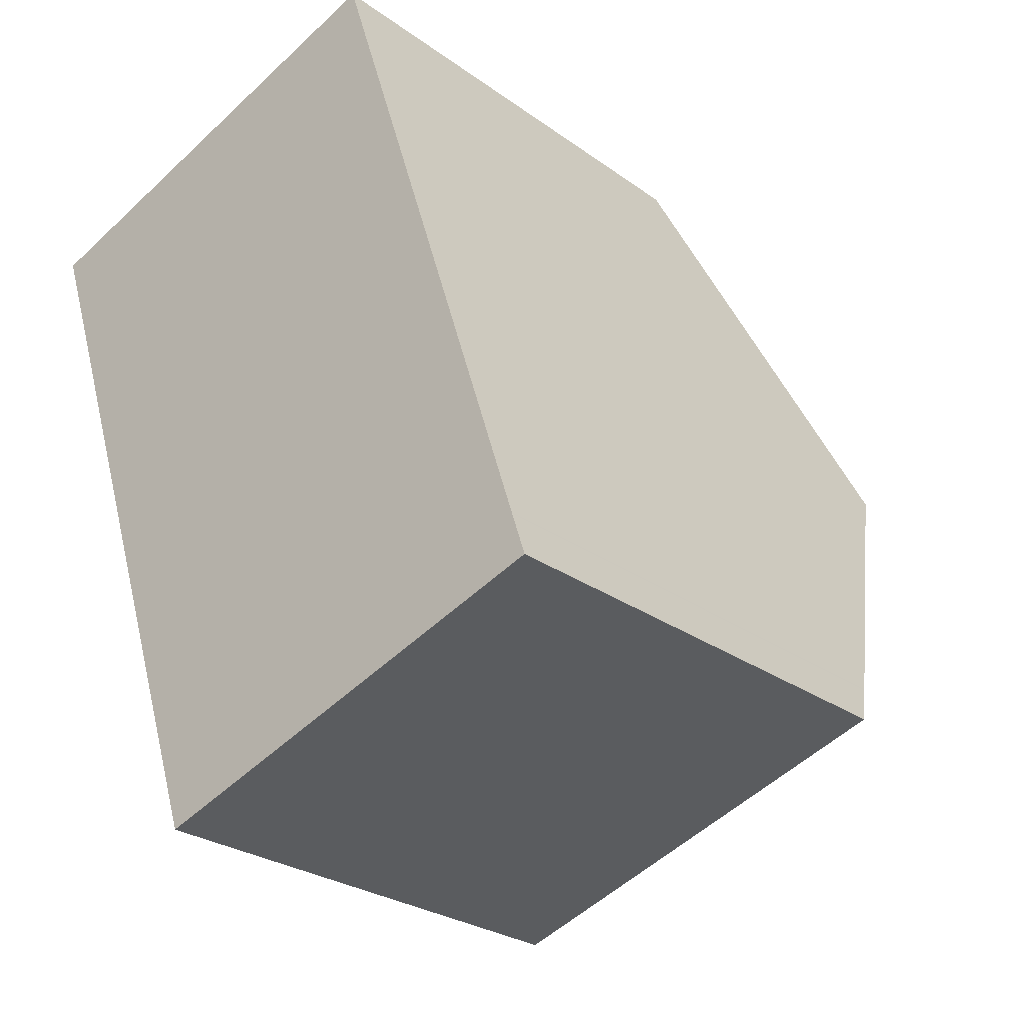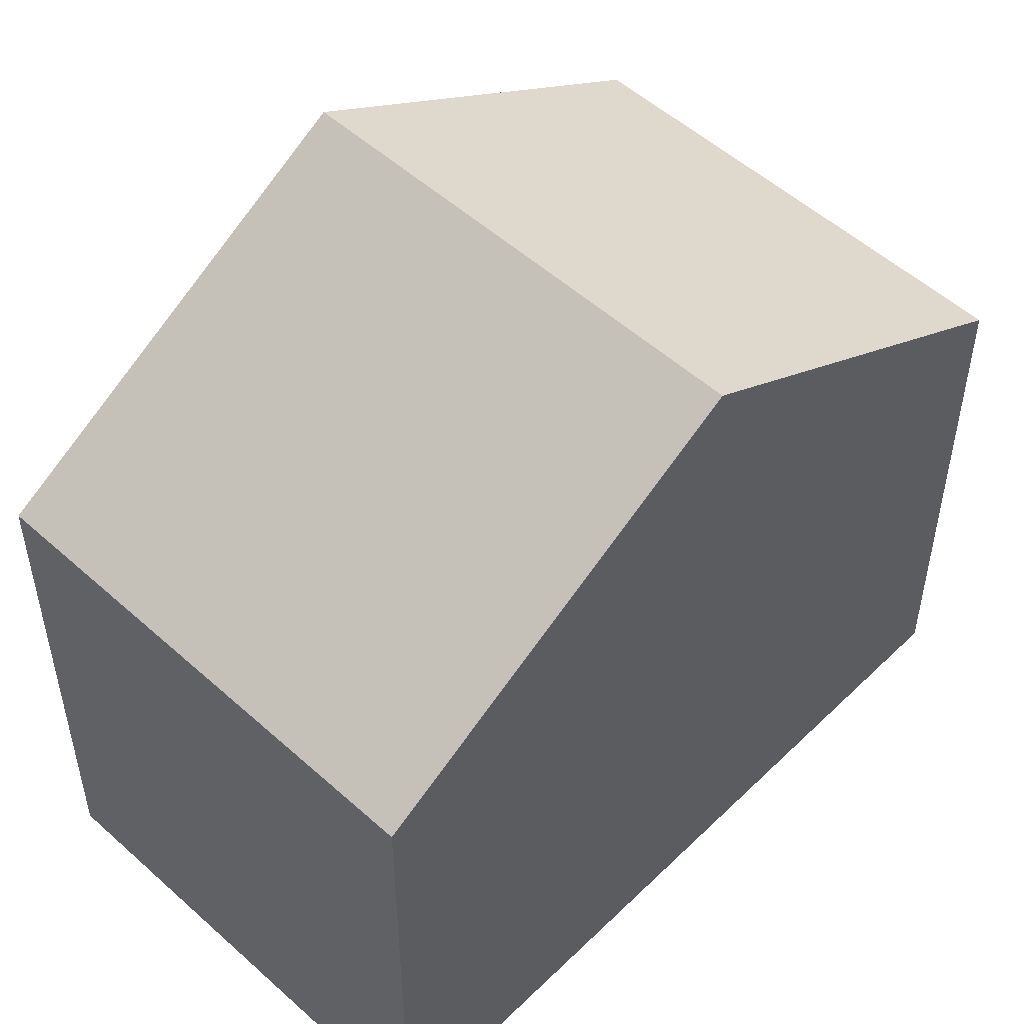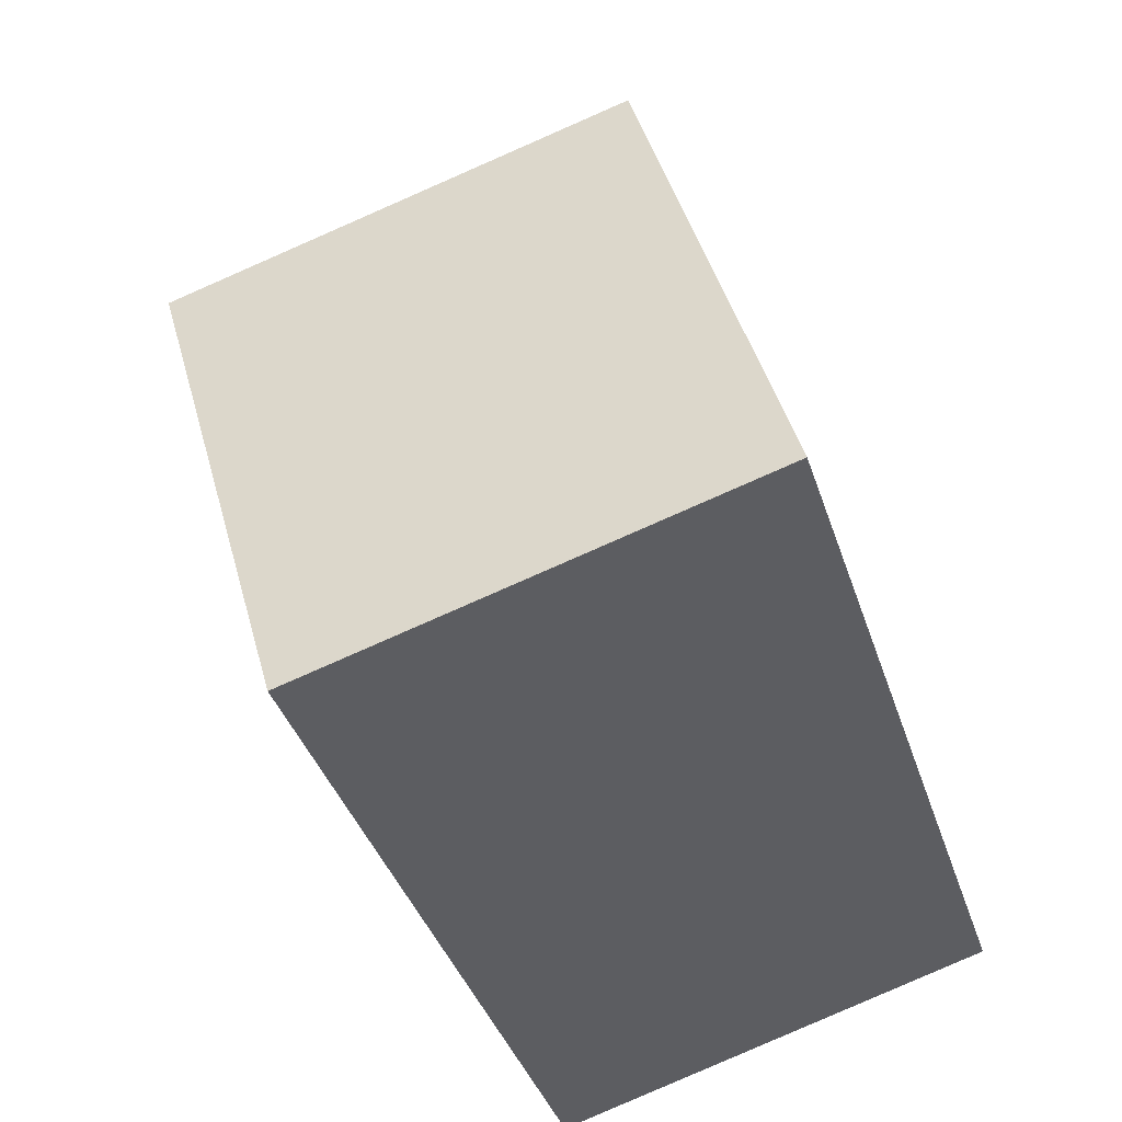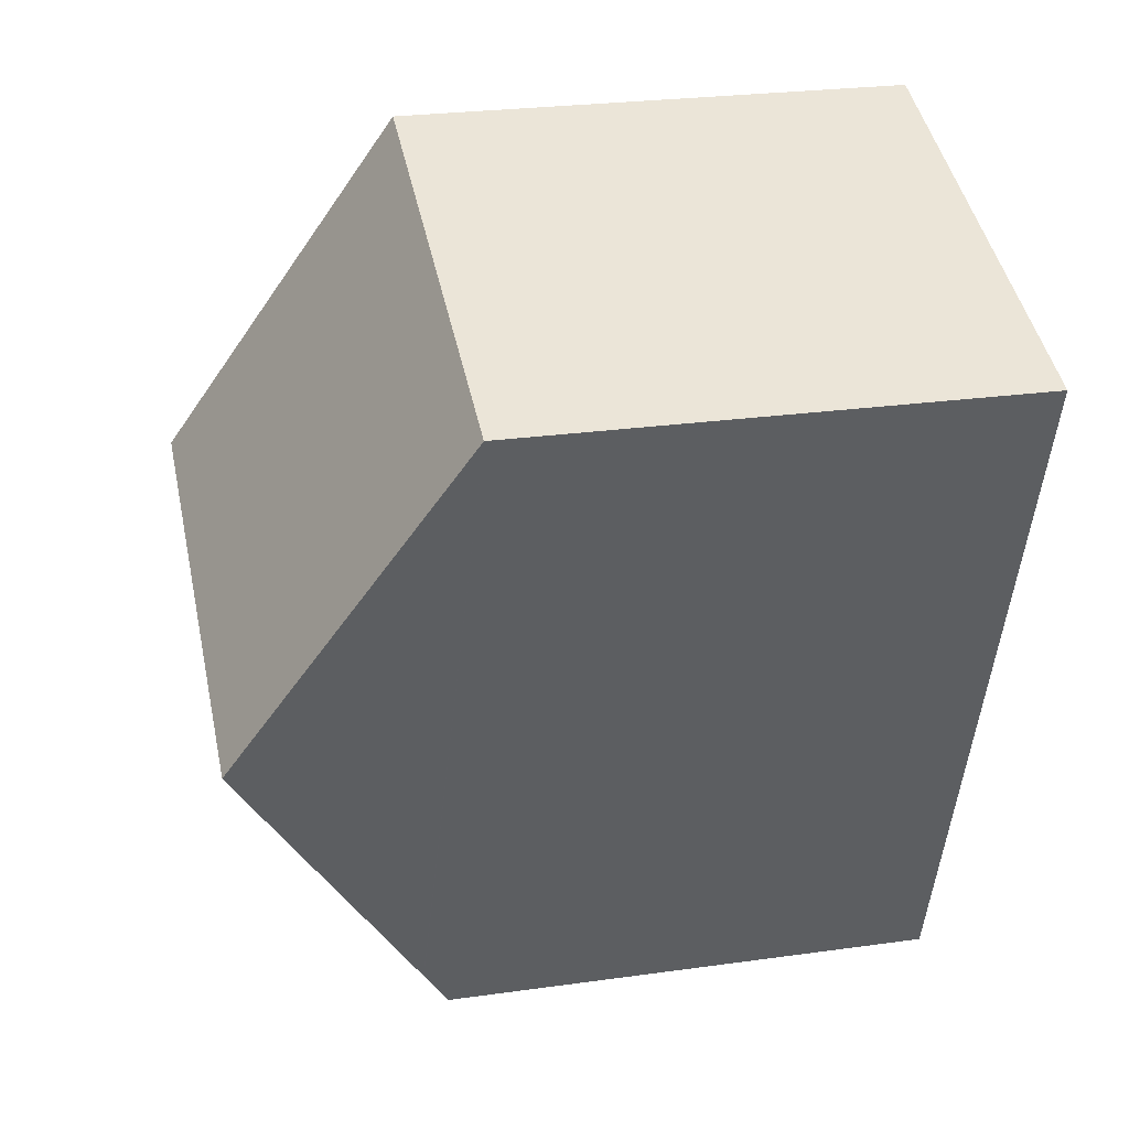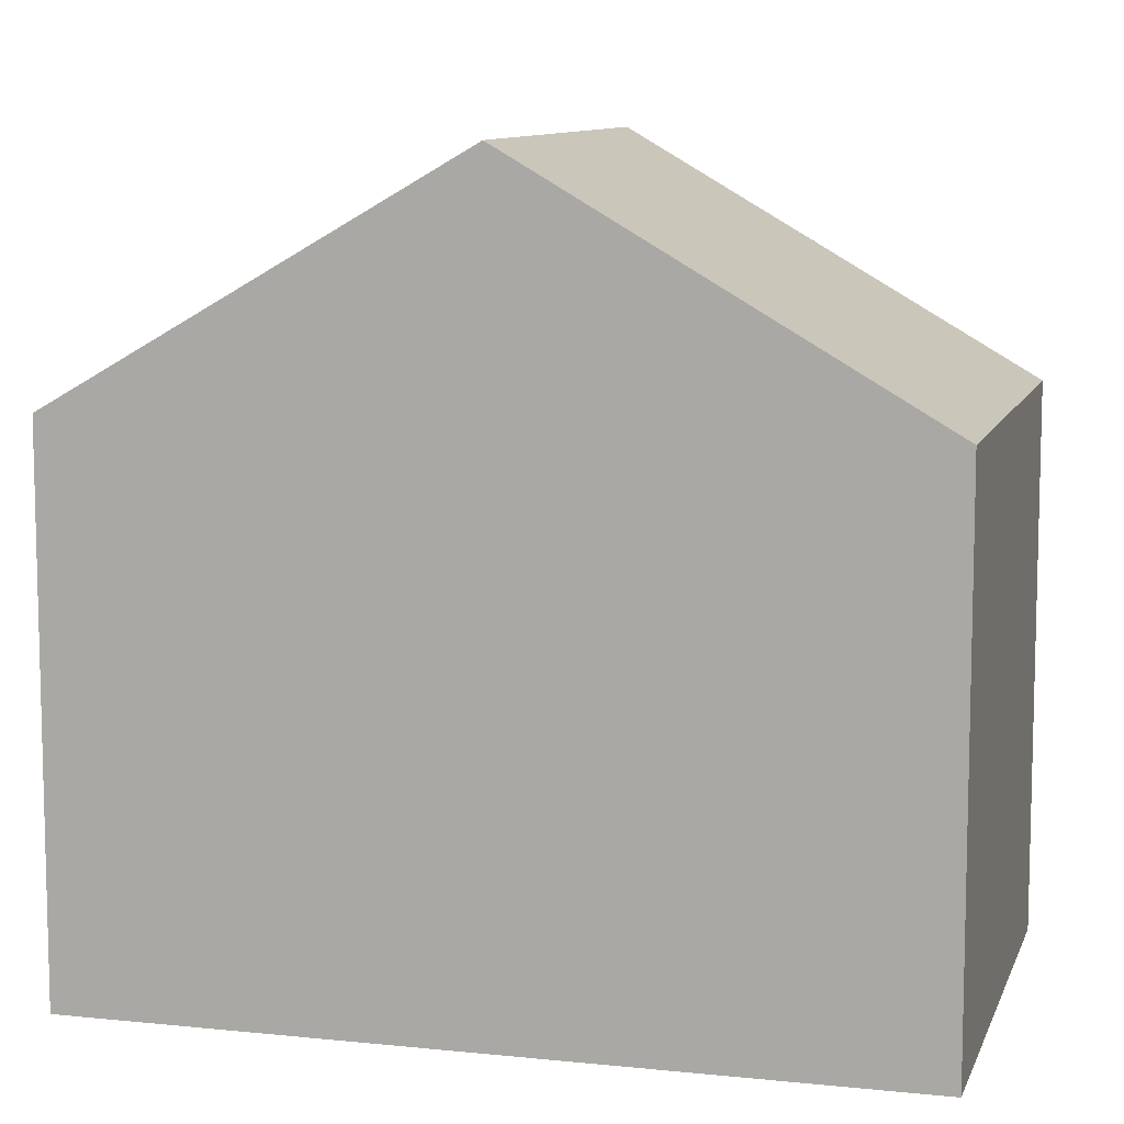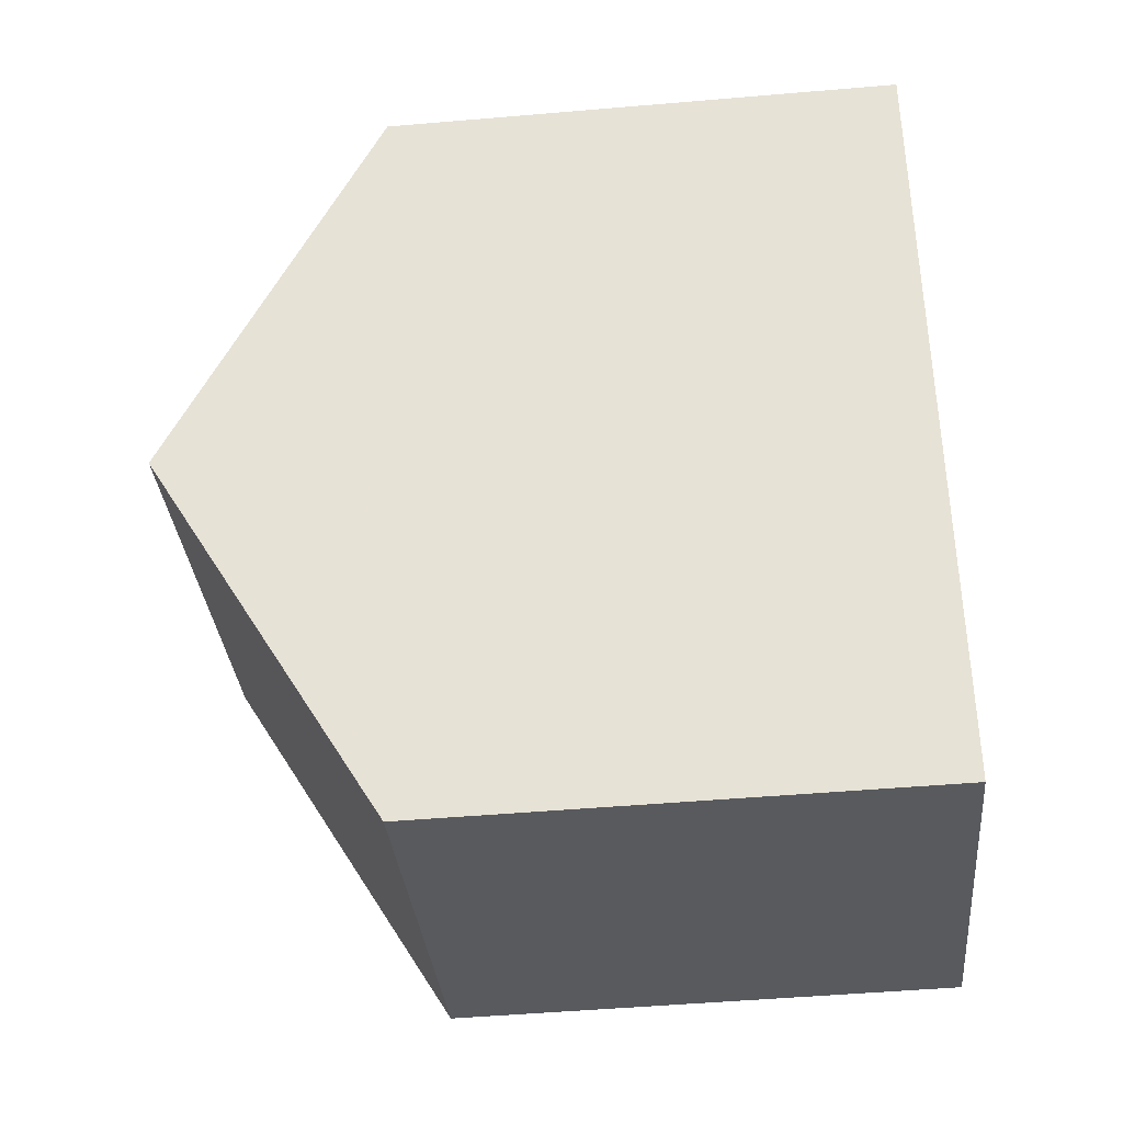
<metadata>
{"format":"obj","ext":"obj","renderer":"f3d","projection":"perspective","resolution":1024,"background":"white","views":[{"elev":-26.7,"azim":41.8,"up":"+Z"},{"elev":52.7,"azim":25.7,"up":"+Y"},{"elev":44.6,"azim":-15.1,"up":"+Z"},{"elev":26.0,"azim":-102.5,"up":"+Z"},{"elev":9.6,"azim":-93.3,"up":"+Y"},{"elev":-49.7,"azim":-84.6,"up":"+Z"}]}
</metadata>
<code>
v  9.397 7.55 -7.55
v  1.736 10.29 -5.111
v  7.927 10.29 -3.062
v  3.26 7.541 -9.597
v  6.248 7.159 2.068
v  0 7.159 4.384e-16
v  9.603 7.166 -8.178
v  3.264 7.534 -9.609
v  3.473 7.156 -10.22
v  0 0 0
v  6.248 -1.266e-16 2.068
v  7.927 1.875e-16 -3.062
v  9.397 4.623e-16 -7.55
v  9.404 7.538 -7.57
v  9.404 4.635e-16 -7.57
v  9.603 5.008e-16 -8.178
v  3.473 6.261e-16 -10.22
v  1.736 3.13e-16 -5.111
v  3.264 5.884e-16 -9.609
v  3.26 5.876e-16 -9.597
g defaultobject
f 1 2 3
f 2 1 4
f 2 5 3
f 5 2 6
f 7 8 1
f 8 7 9
f 1 8 4
f 10 5 6
f 5 10 11
f 11 3 5
f 3 11 1
f 1 11 12
f 1 12 13
f 13 14 1
f 14 13 15
f 15 7 14
f 7 15 16
f 16 9 7
f 9 16 17
f 4 6 2
f 6 4 8
f 6 8 9
f 6 9 17
f 6 17 10
f 10 17 18
f 18 17 19
f 18 19 20
f 16 19 17
f 19 16 15
f 19 15 20
f 20 15 18
f 18 15 13
f 18 13 12
f 18 12 10
f 10 12 11

</code>
